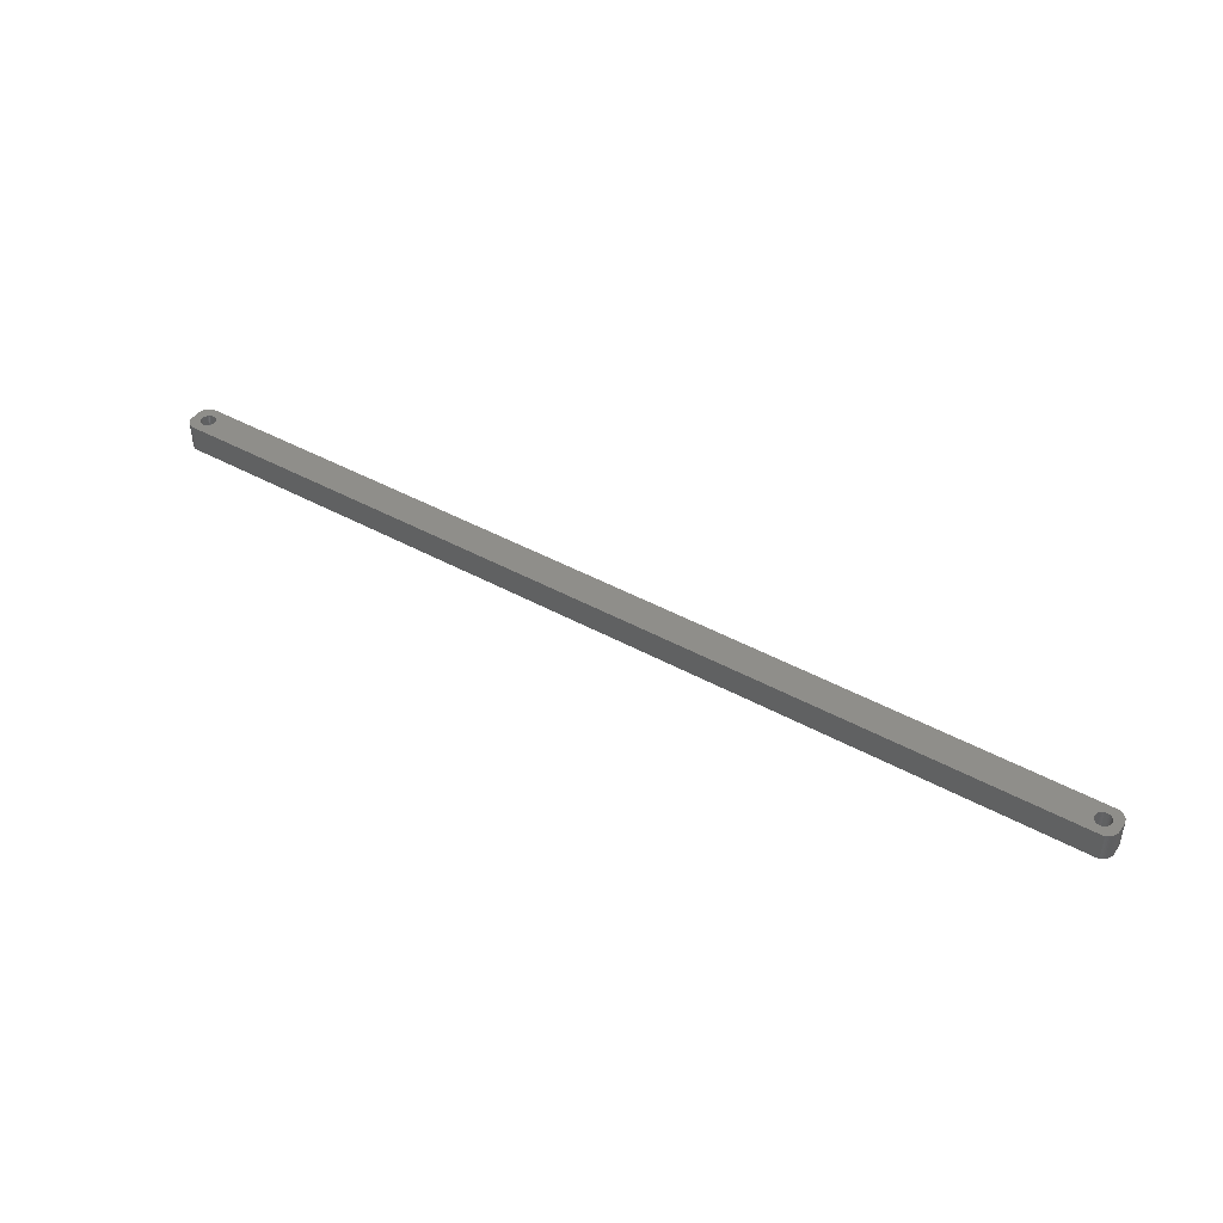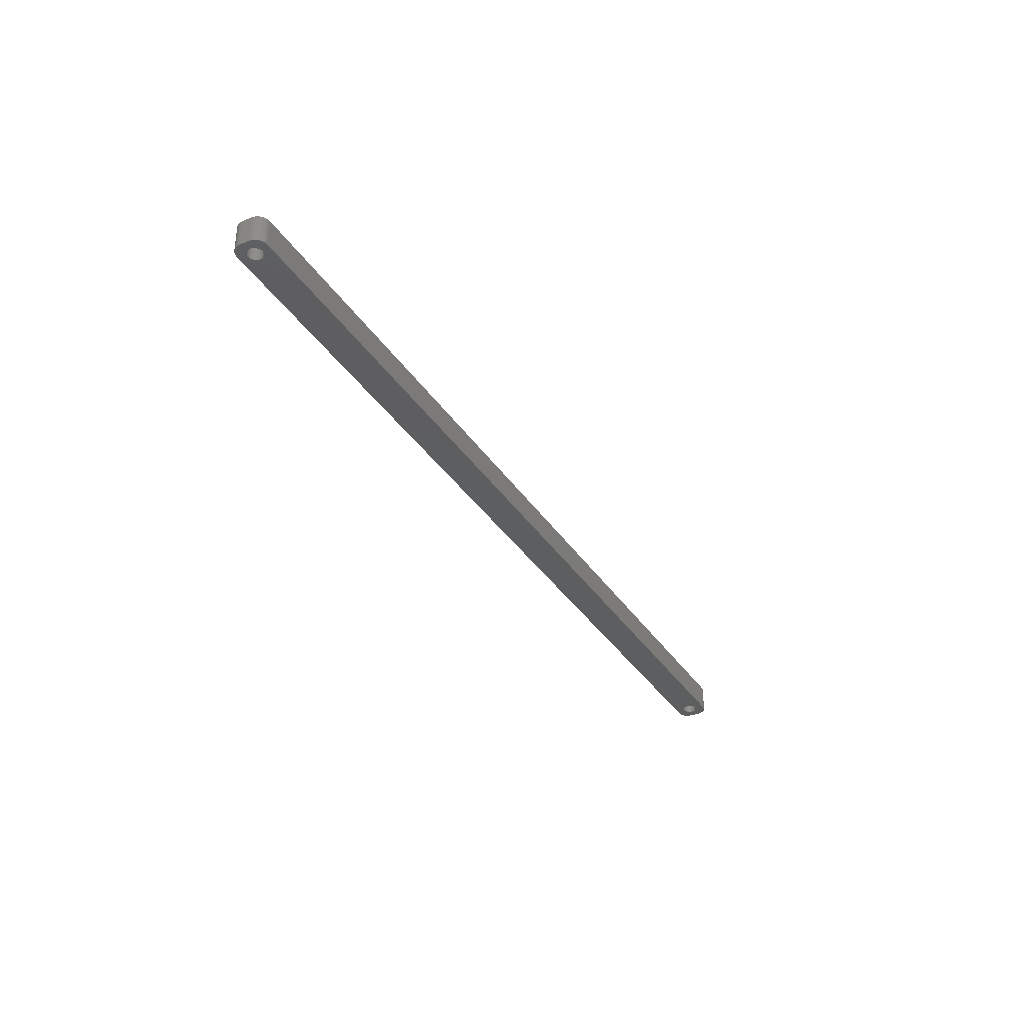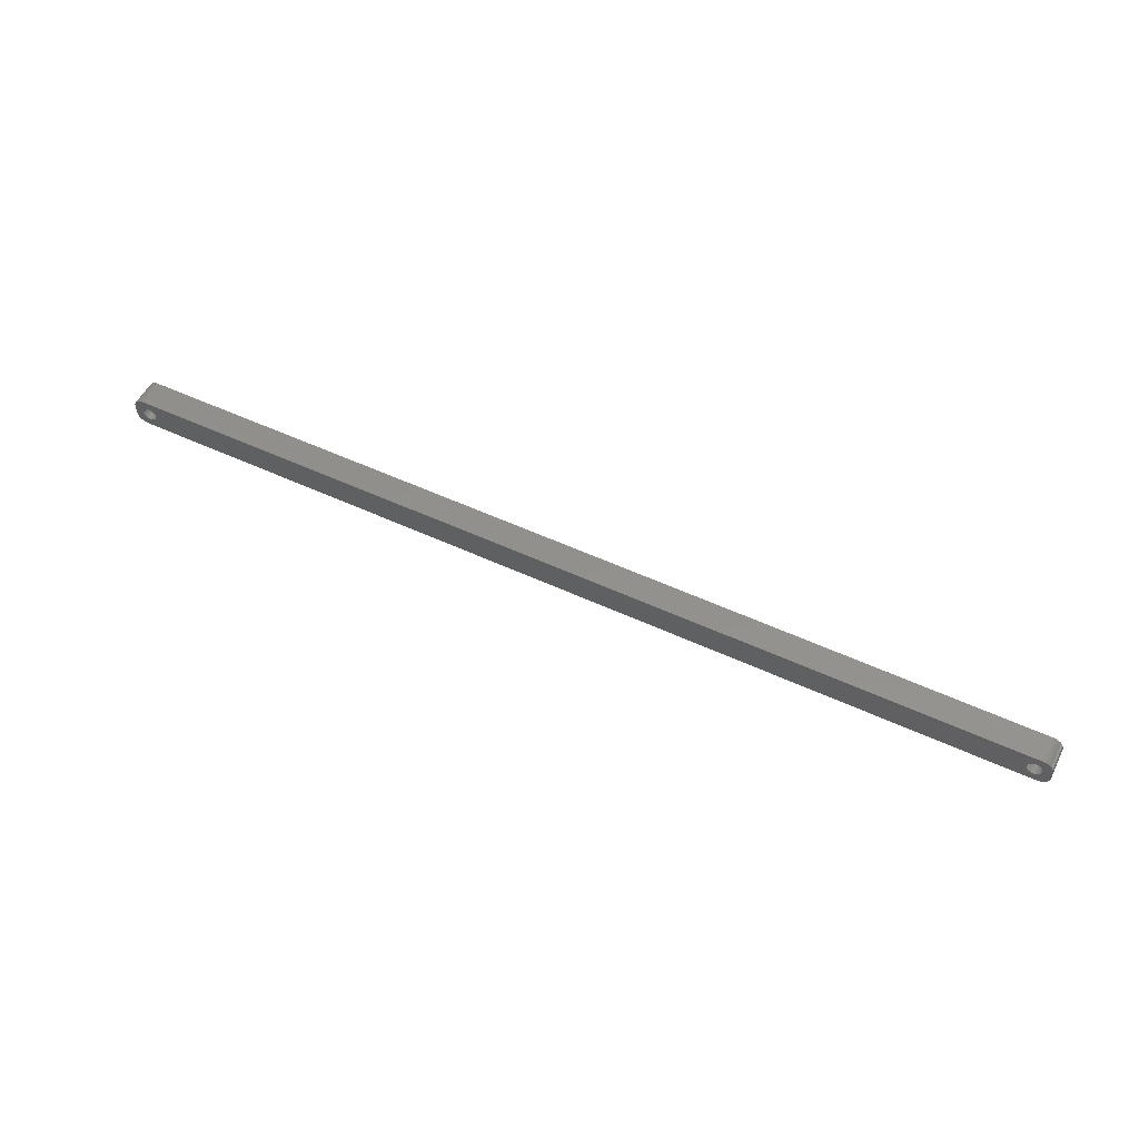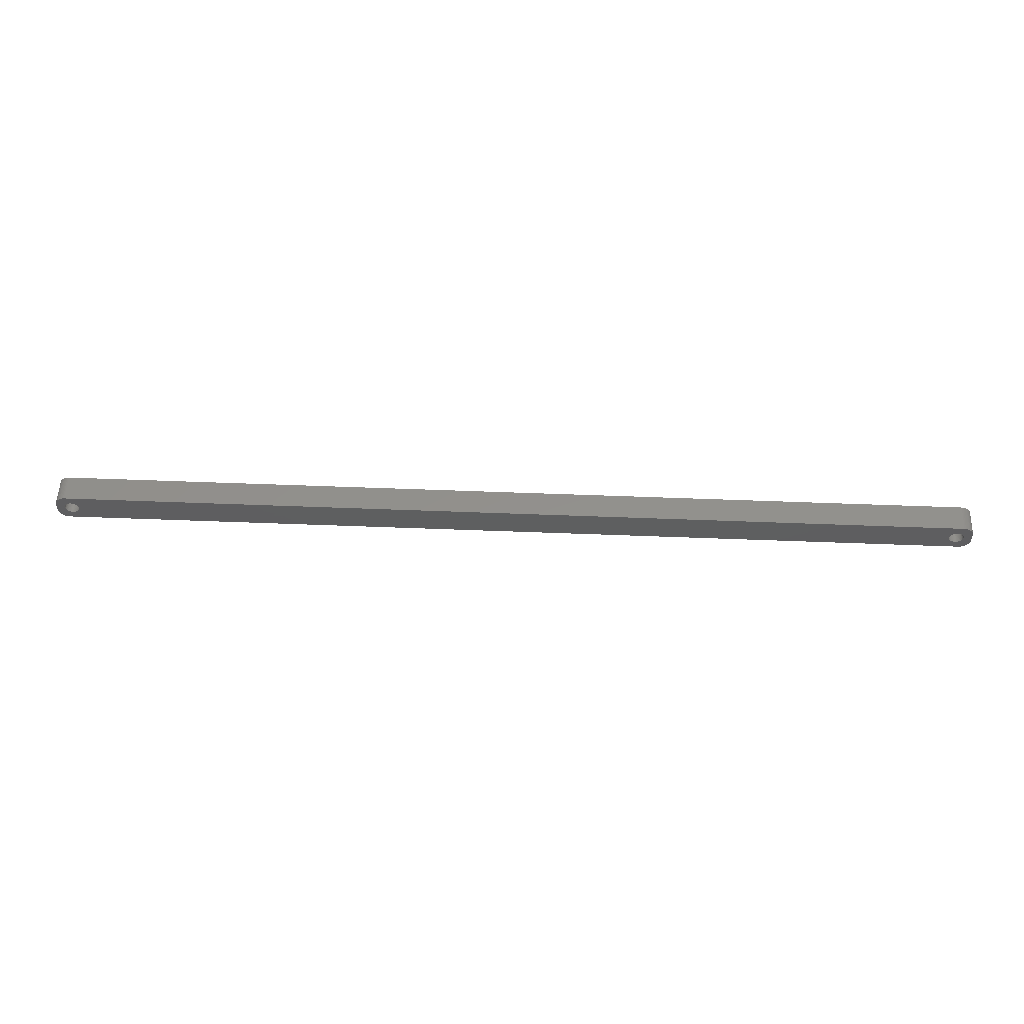
<metadata>
{"format":"stl","ext":"stl","renderer":"f3d","projection":"perspective","resolution":1024,"background":"white","views":[{"elev":43.6,"azim":-147.0,"up":"+Z"},{"elev":-34.8,"azim":-61.6,"up":"+Z"},{"elev":53.8,"azim":-153.7,"up":"+Y"},{"elev":53.8,"azim":2.4,"up":"+Y"}]}
</metadata>
<code>
# stl→obj: 304 verts, 612 faces
v -199.5 1.196 0
v -199.7 1.566 12
v -199.7 1.566 0
v -199.5 1.196 12
v -199.9 1.91 12
v -199.9 1.91 0
v -201.5 3.091 0
v -201.1 2.941 12
v -201.5 3.091 12
v -201.1 2.941 0
v -203.9 2.941 0
v -203.5 3.091 12
v -203.9 2.941 12
v -203.5 3.091 0
v -205.5 1.196 12
v -205.3 1.566 0
v -205.3 1.566 12
v -205.5 1.196 0
v -199.4 -0.8082 0
v -199.3 -0.4073 12
v -199.3 -0.4073 0
v -199.4 -0.8082 12
v -202.3 3.244 0
v -201.9 3.192 12
v -202.3 3.244 12
v -201.9 3.192 0
v -200.8 2.744 0
v -200.4 2.504 12
v -200.8 2.744 12
v -200.4 2.504 0
v -205.7 0.4073 12
v -205.6 0.8082 0
v -205.6 0.8082 12
v -205.7 0.4073 0
v -205.1 1.91 12
v -204.9 2.225 0
v -204.9 2.225 12
v -205.1 1.91 0
v -204.2 2.744 0
v -204.2 2.744 12
v -203.1 3.192 0
v -202.7 3.244 12
v -203.1 3.192 12
v -202.7 3.244 0
v -199.2 0 0
v -199.3 0.4073 12
v -199.3 0.4073 0
v -199.2 0 12
v -199.5 -1.196 0
v -199.5 -1.196 12
v -200.4 -2.504 0
v -200.8 -2.744 12
v -200.4 -2.504 12
v -200.8 -2.744 0
v -199.4 0.8082 0
v -199.4 0.8082 12
v -200.1 2.225 12
v -200.1 2.225 0
v -205.8 0 12
v -205.8 0 0
v -204.6 2.504 0
v -204.6 2.504 12
v -202.3 -3.244 0
v -202.7 -3.244 12
v -202.3 -3.244 12
v -202.7 -3.244 0
v -205.5 -1.196 12
v -205.6 -0.8082 0
v -205.6 -0.8082 12
v -205.5 -1.196 0
v -205.3 -1.566 12
v -205.3 -1.566 0
v -201.9 -3.192 0
v -201.9 -3.192 12
v -200.1 -2.225 0
v -199.9 -1.91 12
v -199.9 -1.91 0
v -200.1 -2.225 12
v -201.5 -3.091 0
v -201.5 -3.091 12
v -201.1 -2.941 12
v -201.1 -2.941 0
v -199.7 -1.566 0
v -199.7 -1.566 12
v -204.2 -2.744 0
v -204.6 -2.504 12
v -204.2 -2.744 12
v -204.6 -2.504 0
v -203.1 -3.192 0
v -203.5 -3.091 12
v -203.1 -3.192 12
v -203.5 -3.091 0
v -204.9 -2.225 12
v -205.1 -1.91 0
v -205.1 -1.91 12
v -204.9 -2.225 0
v -205.7 -0.4073 0
v -205.7 -0.4073 12
v -203.9 -2.941 0
v -203.9 -2.941 12
v 204.2 2.744 0
v 204.6 2.504 12
v 204.2 2.744 12
v 204.6 2.504 0
v 205.6 -0.8082 0
v 205.7 -0.4073 12
v 205.7 -0.4073 0
v 205.6 -0.8082 12
v 201.9 -3.192 0
v 201.5 -3.091 12
v 201.9 -3.192 12
v 201.5 -3.091 0
v 200.8 2.744 0
v 201.1 2.941 12
v 200.8 2.744 12
v 201.1 2.941 0
v 199.4 0.8082 12
v 199.5 1.196 0
v 199.5 1.196 12
v 199.4 0.8082 0
v 205.5 1.196 0
v 205.3 1.566 12
v 205.3 1.566 0
v 205.5 1.196 12
v 205.1 1.91 12
v 205.1 1.91 0
v 203.5 3.091 0
v 203.9 2.941 12
v 203.5 3.091 12
v 203.9 2.941 0
v 203.1 3.192 0
v 203.1 3.192 12
v 199.3 -0.4073 12
v 199.2 0 0
v 199.2 0 12
v 199.3 -0.4073 0
v 199.7 1.566 12
v 199.9 1.91 0
v 199.9 1.91 12
v 199.7 1.566 0
v 200.4 2.504 0
v 200.4 2.504 12
v 201.5 3.091 0
v 201.9 3.192 12
v 201.5 3.091 12
v 201.9 3.192 0
v 205.8 0 0
v 205.7 0.4073 12
v 205.7 0.4073 0
v 205.8 0 12
v 205.1 -1.91 0
v 205.3 -1.566 12
v 205.3 -1.566 0
v 205.1 -1.91 12
v 205.5 -1.196 0
v 205.5 -1.196 12
v 204.2 -2.744 0
v 203.9 -2.941 12
v 204.2 -2.744 12
v 203.9 -2.941 0
v 204.6 -2.504 0
v 204.6 -2.504 12
v 202.3 -3.244 0
v 202.3 -3.244 12
v 200.8 -2.744 0
v 200.4 -2.504 12
v 200.8 -2.744 12
v 200.4 -2.504 0
v 199.9 -1.91 12
v 199.7 -1.566 0
v 199.7 -1.566 12
v 199.9 -1.91 0
v 205.6 0.8082 0
v 205.6 0.8082 12
v 204.9 2.225 12
v 204.9 2.225 0
v 202.3 3.244 0
v 202.7 3.244 12
v 202.3 3.244 12
v 202.7 3.244 0
v 199.3 0.4073 12
v 199.3 0.4073 0
v 200.1 2.225 0
v 200.1 2.225 12
v 203.1 -3.192 0
v 202.7 -3.244 12
v 203.1 -3.192 12
v 202.7 -3.244 0
v 203.5 -3.091 0
v 203.5 -3.091 12
v 204.9 -2.225 0
v 204.9 -2.225 12
v 201.1 -2.941 0
v 201.1 -2.941 12
v 199.5 -1.196 0
v 199.5 -1.196 12
v 199.4 -0.8082 12
v 199.4 -0.8082 0
v 200.1 -2.225 12
v 200.1 -2.225 0
v -209.5 -2 0
v -209.5 2 12
v -209.5 2 0
v -209.5 -2 12
v -209.5 -2.627 0
v -209.5 -2.627 12
v 204.8 6.99 0
v -204.8 6.99 12
v 204.8 6.99 12
v -204.8 6.99 0
v -204.8 -6.99 0
v 204.8 -6.99 12
v -204.8 -6.99 12
v 204.8 -6.99 0
v 206.6 -6.524 0
v 207.2 -6.222 12
v 206.6 -6.524 12
v 207.2 -6.222 0
v -209.5 2.627 12
v -209.5 2.627 0
v 209.5 2 12
v 209.5 2.627 12
v 209.5 -2 12
v 209.3 3.243 12
v 209.1 3.841 12
v 208.9 4.409 12
v 208.5 4.939 12
v 209.5 -2.627 12
v 208.1 5.423 12
v 207.7 5.853 12
v 209.3 -3.243 12
v 207.2 6.222 12
v 209.1 -3.841 12
v 206.6 6.524 12
v 206 6.755 12
v 208.9 -4.409 12
v 208.5 -4.939 12
v 205.4 6.911 12
v -205.4 6.911 12
v -206 6.755 12
v -206.6 6.524 12
v -207.2 6.222 12
v -207.7 5.853 12
v -208.1 5.423 12
v -208.5 4.939 12
v 208.1 -5.423 12
v 207.7 -5.853 12
v 206 -6.755 12
v 205.4 -6.911 12
v -205.4 -6.911 12
v -206.6 -6.524 12
v -207.7 -5.853 12
v -208.5 -4.939 12
v -209.1 -3.841 12
v -206 -6.755 12
v -208.9 4.409 12
v -209.1 3.841 12
v -209.3 3.243 12
v -207.2 -6.222 12
v -208.1 -5.423 12
v -208.9 -4.409 12
v -209.3 -3.243 12
v 209.1 -3.841 0
v 208.9 -4.409 0
v -206.6 -6.524 0
v -206 -6.755 0
v -208.1 -5.423 0
v -207.7 -5.853 0
v 209.5 2 0
v 209.5 -2 0
v 209.3 -3.243 0
v 208.9 4.409 0
v 209.1 3.841 0
v 209.3 3.243 0
v 208.1 5.423 0
v 207.7 5.853 0
v 206.6 6.524 0
v 206 6.755 0
v 205.4 6.911 0
v -206.6 6.524 0
v -207.2 6.222 0
v -205.4 6.911 0
v -206 6.755 0
v -208.5 4.939 0
v -208.1 5.423 0
v 209.5 -2.627 0
v 208.5 -4.939 0
v 209.5 2.627 0
v 208.1 -5.423 0
v 207.7 -5.853 0
v 206 -6.755 0
v 208.5 4.939 0
v 205.4 -6.911 0
v -205.4 -6.911 0
v -207.2 -6.222 0
v -208.5 -4.939 0
v 207.2 6.222 0
v -207.7 5.853 0
v -209.1 3.841 0
v -208.9 -4.409 0
v -209.1 -3.841 0
v -209.3 -3.243 0
v -208.9 4.409 0
v -209.3 3.243 0
f 1 2 3
f 2 1 4
f 3 5 6
f 5 3 2
f 7 8 9
f 8 7 10
f 11 12 13
f 12 11 14
f 15 16 17
f 16 15 18
f 19 20 21
f 20 19 22
f 23 24 25
f 24 23 26
f 27 28 29
f 28 27 30
f 31 32 33
f 32 31 34
f 35 36 37
f 36 35 38
f 39 13 40
f 13 39 11
f 41 42 43
f 42 41 44
f 45 46 47
f 46 45 48
f 49 22 19
f 22 49 50
f 51 52 53
f 52 51 54
f 55 4 1
f 4 55 56
f 30 57 28
f 57 30 58
f 6 57 58
f 57 6 5
f 44 25 42
f 25 44 23
f 26 9 24
f 9 26 7
f 10 29 8
f 29 10 27
f 59 34 31
f 34 59 60
f 33 18 15
f 18 33 32
f 17 38 35
f 38 17 16
f 14 43 12
f 43 14 41
f 61 40 62
f 40 61 39
f 36 62 37
f 62 36 61
f 21 48 45
f 48 21 20
f 63 64 65
f 64 63 66
f 67 68 69
f 68 67 70
f 71 70 67
f 70 71 72
f 73 65 74
f 65 73 63
f 75 76 77
f 76 75 78
f 47 56 55
f 56 47 46
f 79 74 80
f 74 79 73
f 54 81 52
f 81 54 82
f 82 80 81
f 80 82 79
f 75 53 78
f 53 75 51
f 83 50 49
f 50 83 84
f 77 84 83
f 84 77 76
f 85 86 87
f 86 85 88
f 89 90 91
f 90 89 92
f 93 94 95
f 94 93 96
f 88 93 86
f 93 88 96
f 69 97 98
f 97 69 68
f 98 60 59
f 60 98 97
f 99 87 100
f 87 99 85
f 66 91 64
f 91 66 89
f 95 72 71
f 72 95 94
f 92 100 90
f 100 92 99
f 101 102 103
f 102 101 104
f 105 106 107
f 106 105 108
f 109 110 111
f 110 109 112
f 113 114 115
f 114 113 116
f 117 118 119
f 118 117 120
f 121 122 123
f 122 121 124
f 123 125 126
f 125 123 122
f 127 128 129
f 128 127 130
f 131 129 132
f 129 131 127
f 133 134 135
f 134 133 136
f 137 138 139
f 138 137 140
f 141 115 142
f 115 141 113
f 143 144 145
f 144 143 146
f 147 148 149
f 148 147 150
f 151 152 153
f 152 151 154
f 155 108 105
f 108 155 156
f 157 158 159
f 158 157 160
f 161 159 162
f 159 161 157
f 163 111 164
f 111 163 109
f 165 166 167
f 166 165 168
f 169 170 171
f 170 169 172
f 173 124 121
f 124 173 174
f 126 175 176
f 175 126 125
f 104 175 102
f 175 104 176
f 177 178 179
f 178 177 180
f 130 103 128
f 103 130 101
f 181 120 117
f 120 181 182
f 135 182 181
f 182 135 134
f 119 140 137
f 140 119 118
f 116 145 114
f 145 116 143
f 146 179 144
f 179 146 177
f 183 142 184
f 142 183 141
f 139 183 184
f 183 139 138
f 107 150 147
f 150 107 106
f 185 186 187
f 186 185 188
f 189 187 190
f 187 189 185
f 160 190 158
f 190 160 189
f 191 162 192
f 162 191 161
f 188 164 186
f 164 188 163
f 193 167 194
f 167 193 165
f 171 195 196
f 195 171 170
f 197 136 133
f 136 197 198
f 199 172 169
f 172 199 200
f 168 199 166
f 199 168 200
f 149 174 173
f 174 149 148
f 180 132 178
f 132 180 131
f 153 156 155
f 156 153 152
f 191 154 151
f 154 191 192
f 112 194 110
f 194 112 193
f 196 198 197
f 198 196 195
f 201 202 203
f 202 201 204
f 205 204 201
f 204 205 206
f 207 208 209
f 208 207 210
f 211 212 213
f 212 211 214
f 215 216 217
f 216 215 218
f 203 219 220
f 219 203 202
f 124 221 222
f 221 150 223
f 122 222 224
f 106 223 150
f 122 224 225
f 108 223 106
f 125 225 226
f 156 223 108
f 125 226 227
f 223 156 228
f 175 227 229
f 152 228 156
f 175 229 230
f 228 152 231
f 102 230 232
f 231 152 233
f 102 232 234
f 154 233 152
f 103 234 235
f 233 154 236
f 236 154 237
f 221 148 150
f 221 174 148
f 221 124 174
f 103 235 238
f 222 122 124
f 225 125 122
f 227 175 125
f 128 238 209
f 230 102 175
f 234 103 102
f 238 128 103
f 209 129 128
f 209 132 129
f 209 178 132
f 209 179 178
f 209 144 179
f 209 145 144
f 209 114 145
f 209 115 114
f 209 142 115
f 209 184 142
f 181 48 135
f 46 181 117
f 56 117 119
f 4 119 137
f 2 137 139
f 5 139 184
f 57 184 209
f 181 46 48
f 117 56 46
f 119 4 56
f 137 2 4
f 139 5 2
f 184 57 5
f 208 57 209
f 57 208 28
f 28 208 29
f 29 208 8
f 8 208 9
f 9 208 24
f 24 208 25
f 25 208 42
f 208 43 42
f 208 12 43
f 208 13 12
f 239 13 208
f 13 239 40
f 240 40 239
f 241 40 240
f 40 241 62
f 242 62 241
f 243 62 242
f 62 243 37
f 244 37 243
f 245 37 244
f 37 245 35
f 192 237 154
f 237 192 246
f 246 192 247
f 162 247 192
f 247 162 216
f 216 162 217
f 159 217 162
f 217 159 248
f 248 159 249
f 158 249 159
f 249 158 212
f 190 212 158
f 187 212 190
f 186 212 187
f 164 212 186
f 111 212 164
f 110 212 111
f 194 212 110
f 167 212 194
f 166 212 167
f 199 212 166
f 48 133 135
f 20 133 48
f 133 20 197
f 22 197 20
f 197 22 196
f 50 196 22
f 196 50 171
f 84 171 50
f 171 84 169
f 76 169 84
f 169 76 199
f 78 199 76
f 199 78 212
f 213 78 53
f 213 53 52
f 213 52 81
f 213 81 80
f 213 80 74
f 213 74 65
f 213 65 64
f 78 213 212
f 91 213 64
f 90 213 91
f 100 213 90
f 250 100 87
f 251 87 86
f 252 86 93
f 253 93 95
f 254 95 71
f 100 250 213
f 206 71 67
f 204 67 69
f 204 69 98
f 204 98 59
f 87 255 250
f 256 35 245
f 257 35 256
f 204 59 202
f 35 257 17
f 67 204 206
f 258 17 257
f 87 251 255
f 219 17 258
f 86 259 251
f 17 219 15
f 86 252 259
f 202 15 219
f 93 260 252
f 15 202 33
f 93 253 260
f 33 202 31
f 95 261 253
f 31 202 59
f 95 254 261
f 71 262 254
f 71 206 262
f 236 263 233
f 263 236 264
f 265 255 251
f 255 265 266
f 267 252 260
f 252 267 268
f 223 269 221
f 269 223 270
f 233 271 231
f 271 233 263
f 225 272 226
f 272 225 273
f 224 273 225
f 273 224 274
f 275 230 229
f 230 275 276
f 277 235 234
f 235 277 278
f 278 238 235
f 238 278 279
f 279 209 238
f 209 279 207
f 280 242 241
f 242 280 281
f 282 240 239
f 240 282 283
f 284 244 285
f 244 284 245
f 155 270 286
f 270 147 269
f 153 286 271
f 149 269 147
f 153 271 263
f 173 269 149
f 151 263 264
f 121 269 173
f 151 264 287
f 269 121 288
f 191 287 289
f 123 288 121
f 191 289 290
f 288 123 274
f 161 290 218
f 274 123 273
f 161 218 215
f 126 273 123
f 157 215 291
f 273 126 272
f 272 126 292
f 270 107 147
f 270 105 107
f 270 155 105
f 157 291 293
f 286 153 155
f 263 151 153
f 287 191 151
f 160 293 214
f 290 161 191
f 215 157 161
f 293 160 157
f 214 189 160
f 214 185 189
f 214 188 185
f 214 163 188
f 214 109 163
f 214 112 109
f 214 193 112
f 214 165 193
f 214 168 165
f 214 200 168
f 136 45 134
f 21 136 198
f 19 198 195
f 49 195 170
f 83 170 172
f 77 172 200
f 75 200 214
f 136 21 45
f 198 19 21
f 195 49 19
f 170 83 49
f 172 77 83
f 200 75 77
f 211 75 214
f 75 211 51
f 51 211 54
f 54 211 82
f 82 211 79
f 79 211 73
f 73 211 63
f 63 211 66
f 211 89 66
f 211 92 89
f 211 99 92
f 294 99 211
f 99 294 85
f 266 85 294
f 265 85 266
f 85 265 88
f 295 88 265
f 268 88 295
f 88 268 96
f 267 96 268
f 296 96 267
f 96 296 94
f 176 292 126
f 292 176 275
f 275 176 276
f 104 276 176
f 276 104 297
f 297 104 277
f 101 277 104
f 277 101 278
f 278 101 279
f 130 279 101
f 279 130 207
f 127 207 130
f 131 207 127
f 180 207 131
f 177 207 180
f 146 207 177
f 143 207 146
f 116 207 143
f 113 207 116
f 141 207 113
f 183 207 141
f 45 182 134
f 47 182 45
f 182 47 120
f 55 120 47
f 120 55 118
f 1 118 55
f 118 1 140
f 3 140 1
f 140 3 138
f 6 138 3
f 138 6 183
f 58 183 6
f 183 58 207
f 210 58 30
f 210 30 27
f 210 27 10
f 210 10 7
f 210 7 26
f 210 26 23
f 210 23 44
f 58 210 207
f 41 210 44
f 14 210 41
f 11 210 14
f 282 11 39
f 280 39 61
f 298 61 36
f 284 36 38
f 299 38 16
f 11 282 210
f 220 16 18
f 203 18 32
f 203 32 34
f 203 34 60
f 39 283 282
f 300 94 296
f 301 94 300
f 203 60 201
f 94 301 72
f 18 203 220
f 302 72 301
f 39 280 283
f 205 72 302
f 61 281 280
f 72 205 70
f 61 298 281
f 201 70 205
f 36 285 298
f 70 201 68
f 36 284 285
f 68 201 97
f 38 303 284
f 97 201 60
f 38 299 303
f 16 304 299
f 16 220 304
f 301 262 302
f 262 301 254
f 267 253 296
f 253 267 260
f 300 254 301
f 254 300 261
f 266 250 255
f 250 266 294
f 268 259 252
f 259 268 295
f 228 270 223
f 270 228 286
f 237 264 236
f 264 237 287
f 218 247 216
f 247 218 290
f 246 287 237
f 287 246 289
f 291 217 248
f 217 291 215
f 214 249 212
f 249 214 293
f 227 275 229
f 275 227 292
f 226 292 227
f 292 226 272
f 276 232 230
f 232 276 297
f 297 234 232
f 234 297 277
f 210 239 208
f 239 210 282
f 304 257 299
f 257 304 258
f 302 206 205
f 206 302 262
f 296 261 300
f 261 296 253
f 294 213 250
f 213 294 211
f 295 251 259
f 251 295 265
f 231 286 228
f 286 231 271
f 290 246 247
f 246 290 289
f 293 248 249
f 248 293 291
f 298 244 243
f 244 298 285
f 283 241 240
f 241 283 280
f 303 245 284
f 245 303 256
f 220 258 304
f 258 220 219
f 222 274 224
f 274 222 288
f 221 288 222
f 288 221 269
f 281 243 242
f 243 281 298
f 299 256 303
f 256 299 257

</code>
